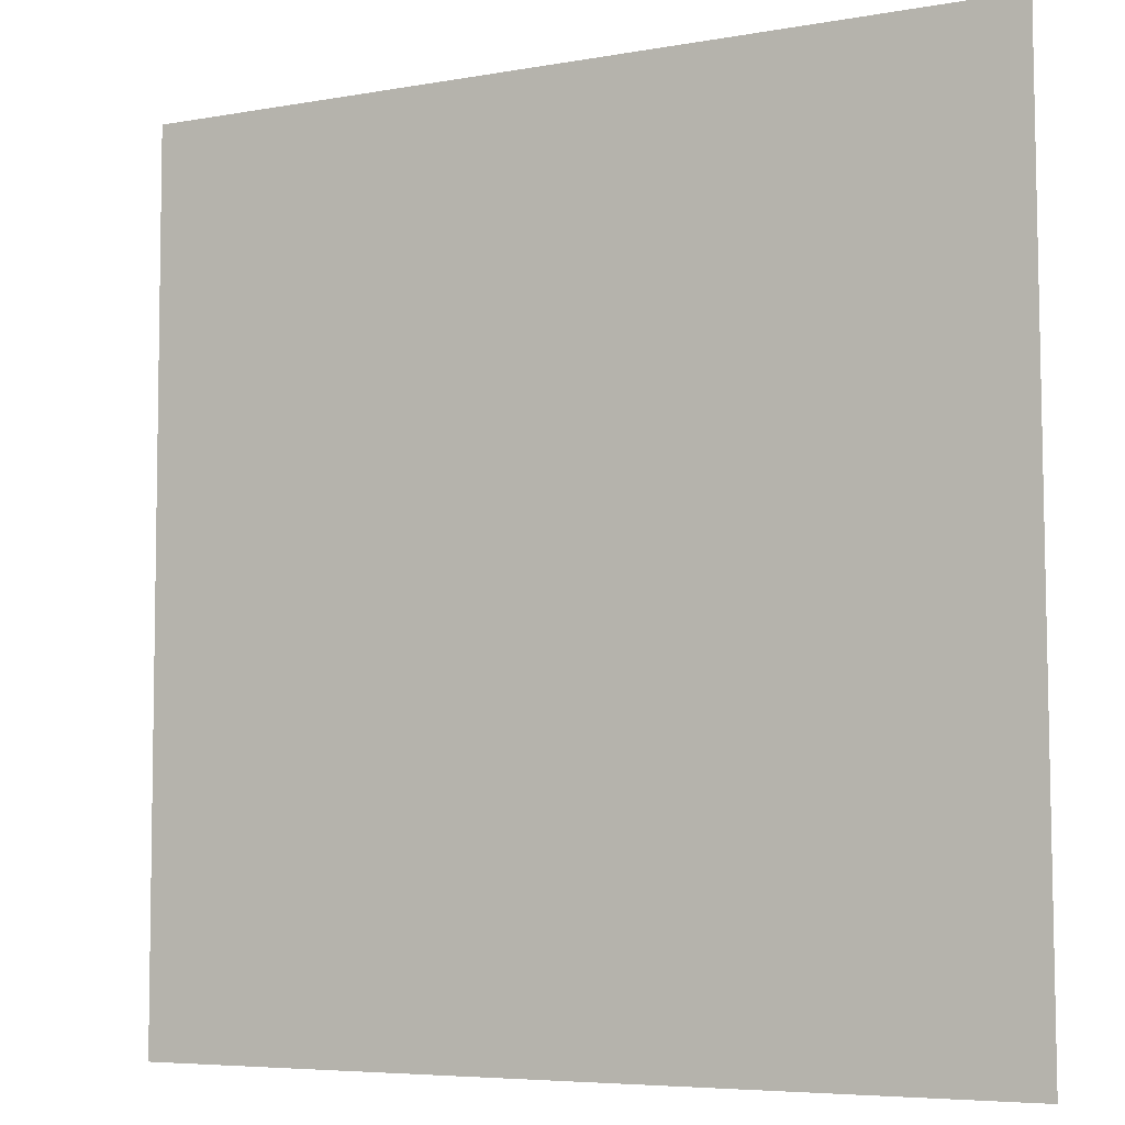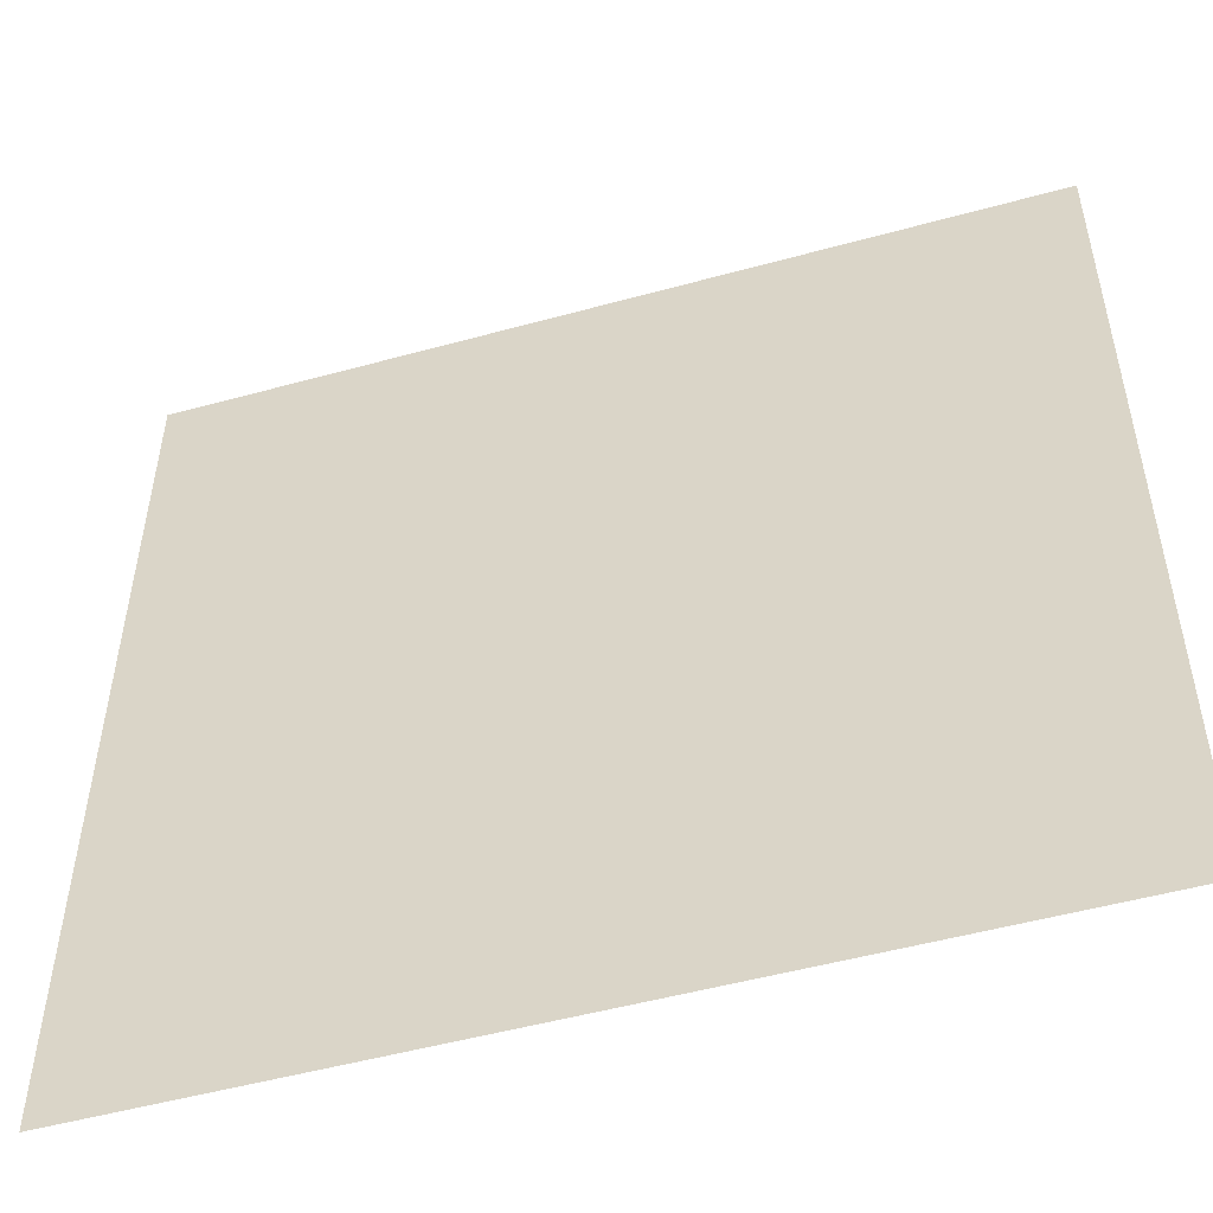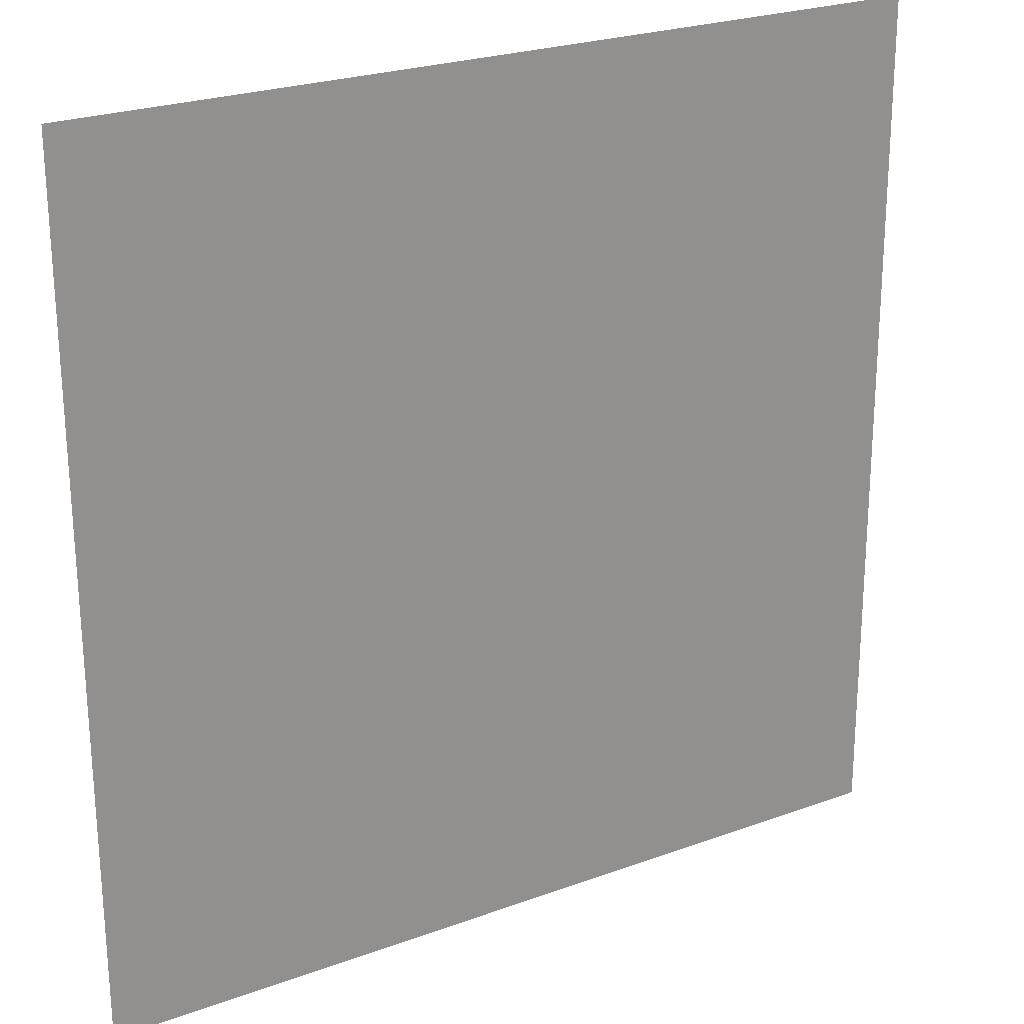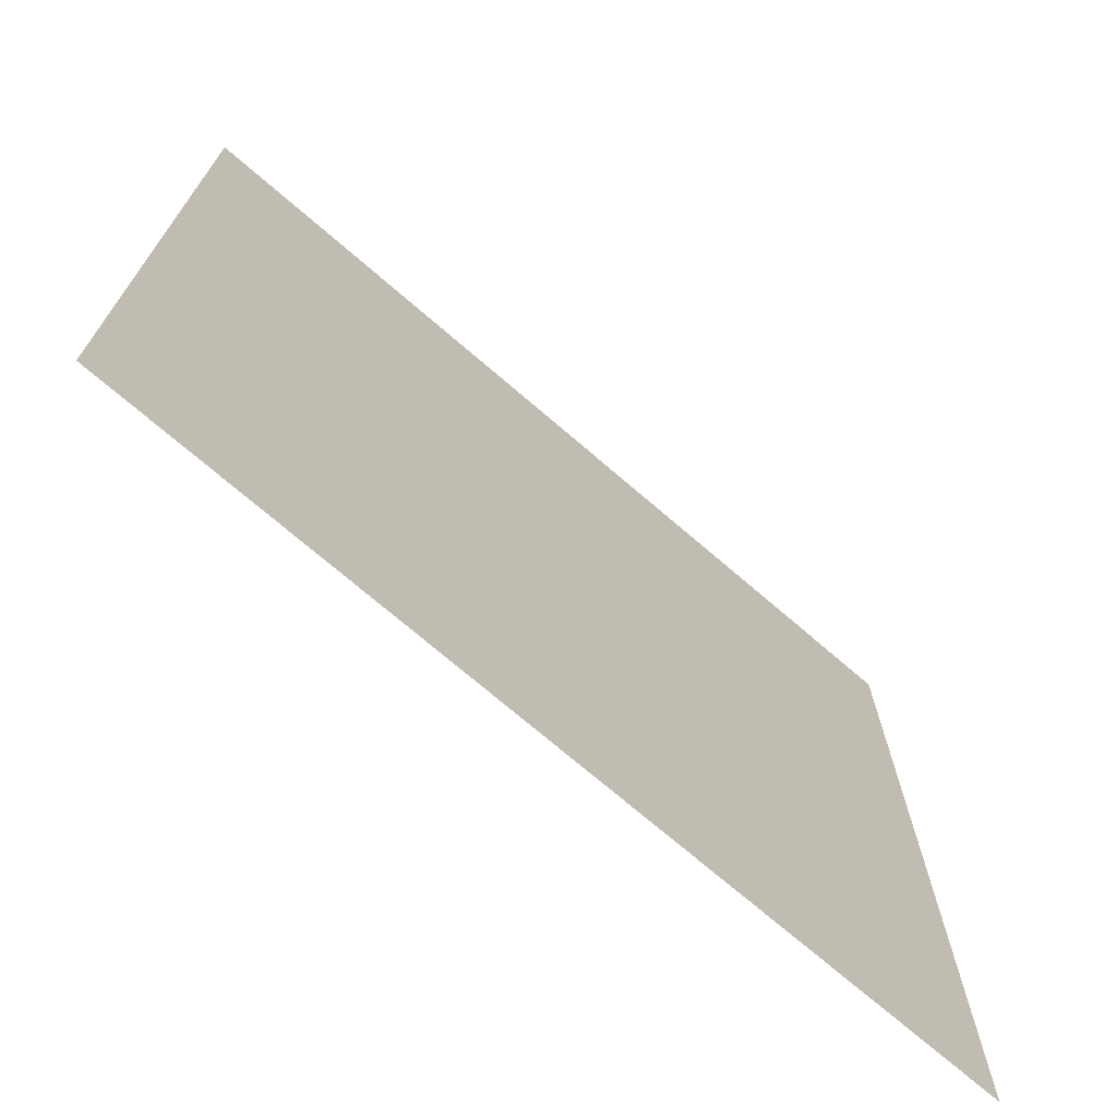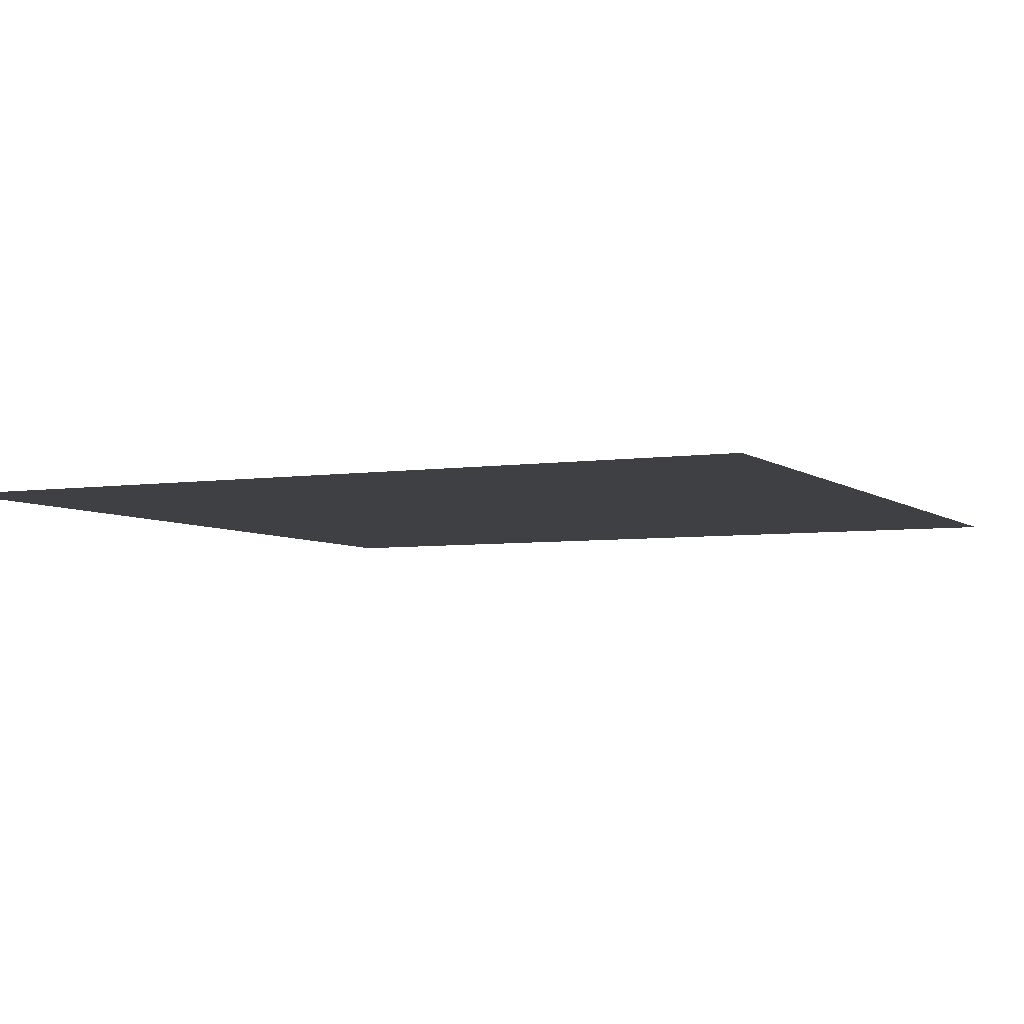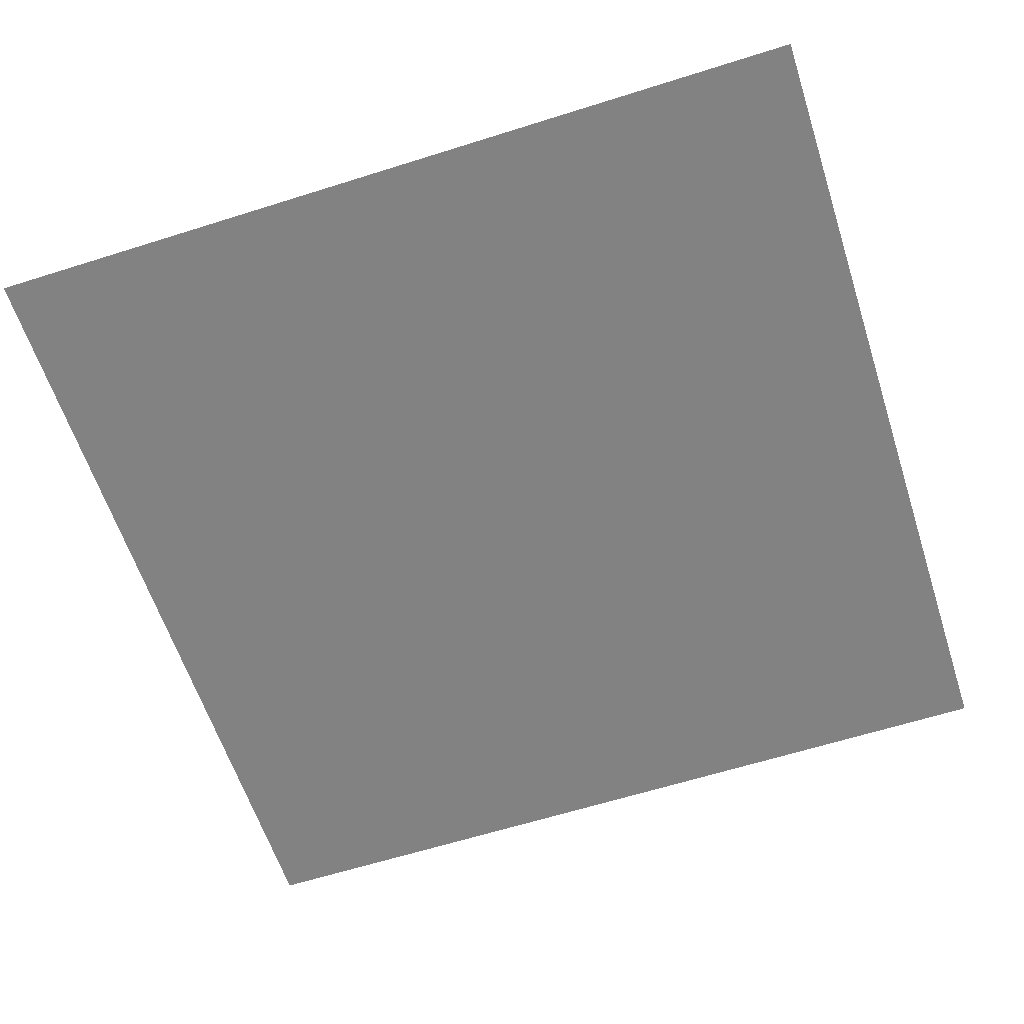
<metadata>
{"format":"obj","ext":"obj","renderer":"f3d","projection":"perspective","resolution":1024,"background":"white","views":[{"elev":-5.8,"azim":28.9,"up":"+Z"},{"elev":-51.2,"azim":-163.3,"up":"+Z"},{"elev":24.5,"azim":-31.0,"up":"+Z"},{"elev":-72.1,"azim":-40.8,"up":"+Z"},{"elev":-5.1,"azim":25.3,"up":"+Y"},{"elev":-60.7,"azim":-72.1,"up":"+Y"}]}
</metadata>
<code>
o cbox_floor
v -0 0 0
v 0.5496 -0 0.5592
v 0.5528 0 -0
v 0 -0 0.5592
f 1 2 3
f 1 4 2

</code>
